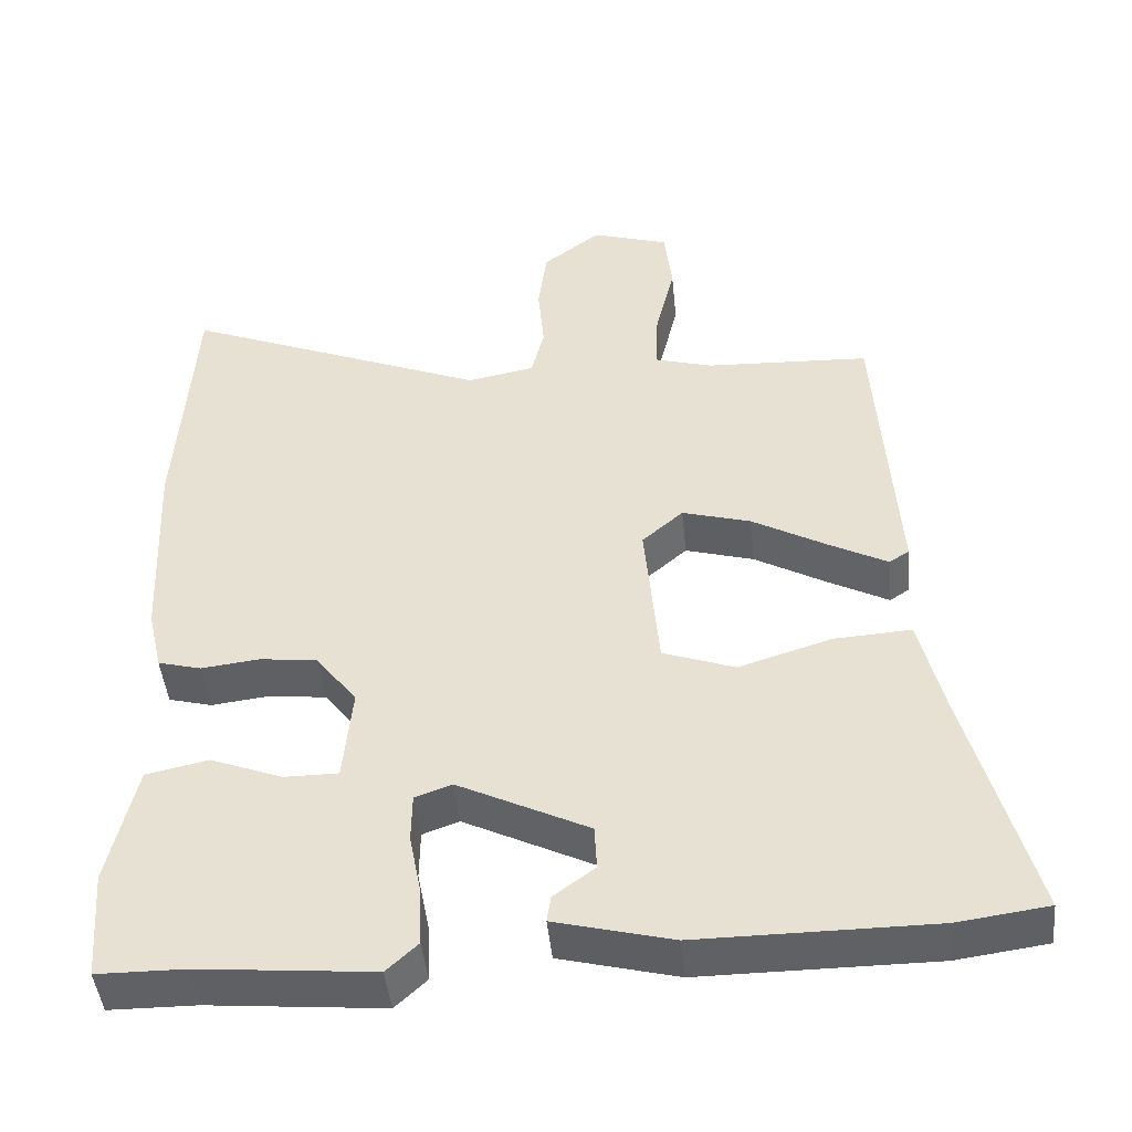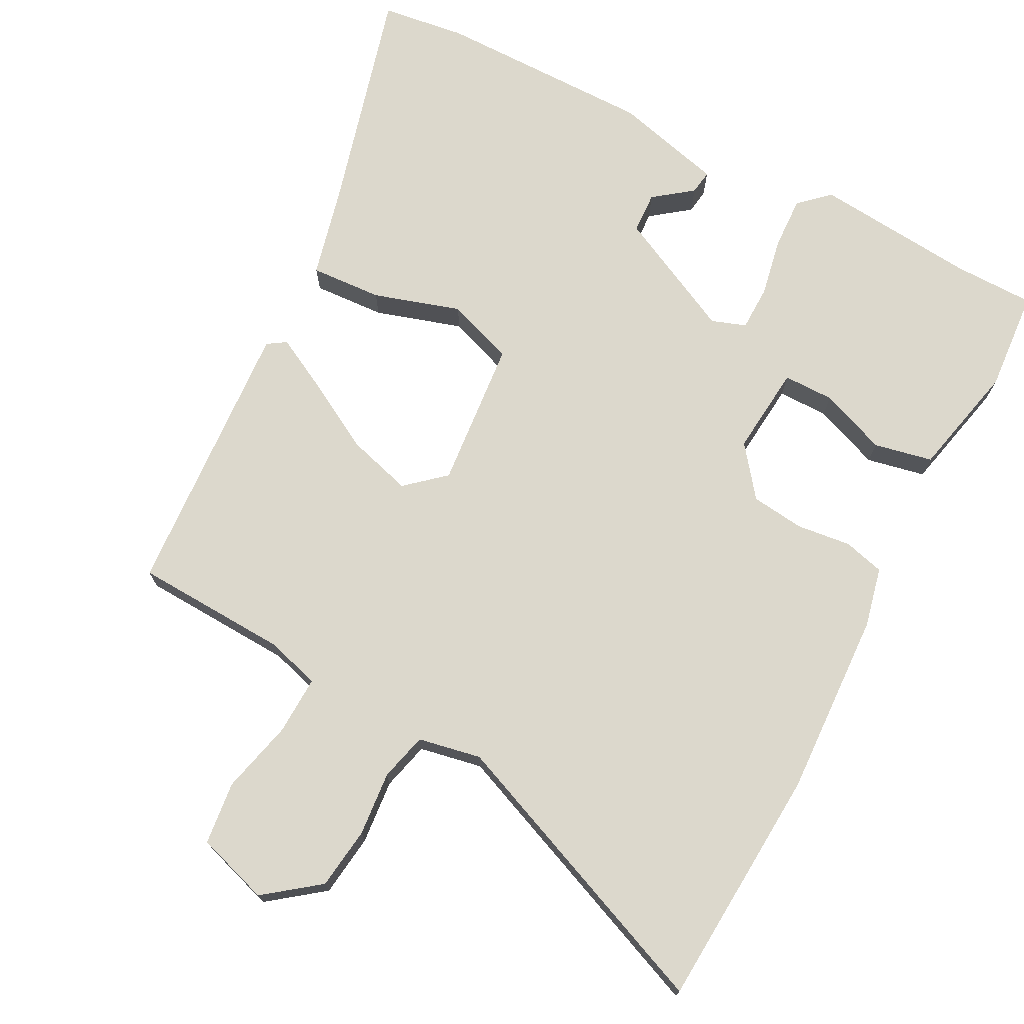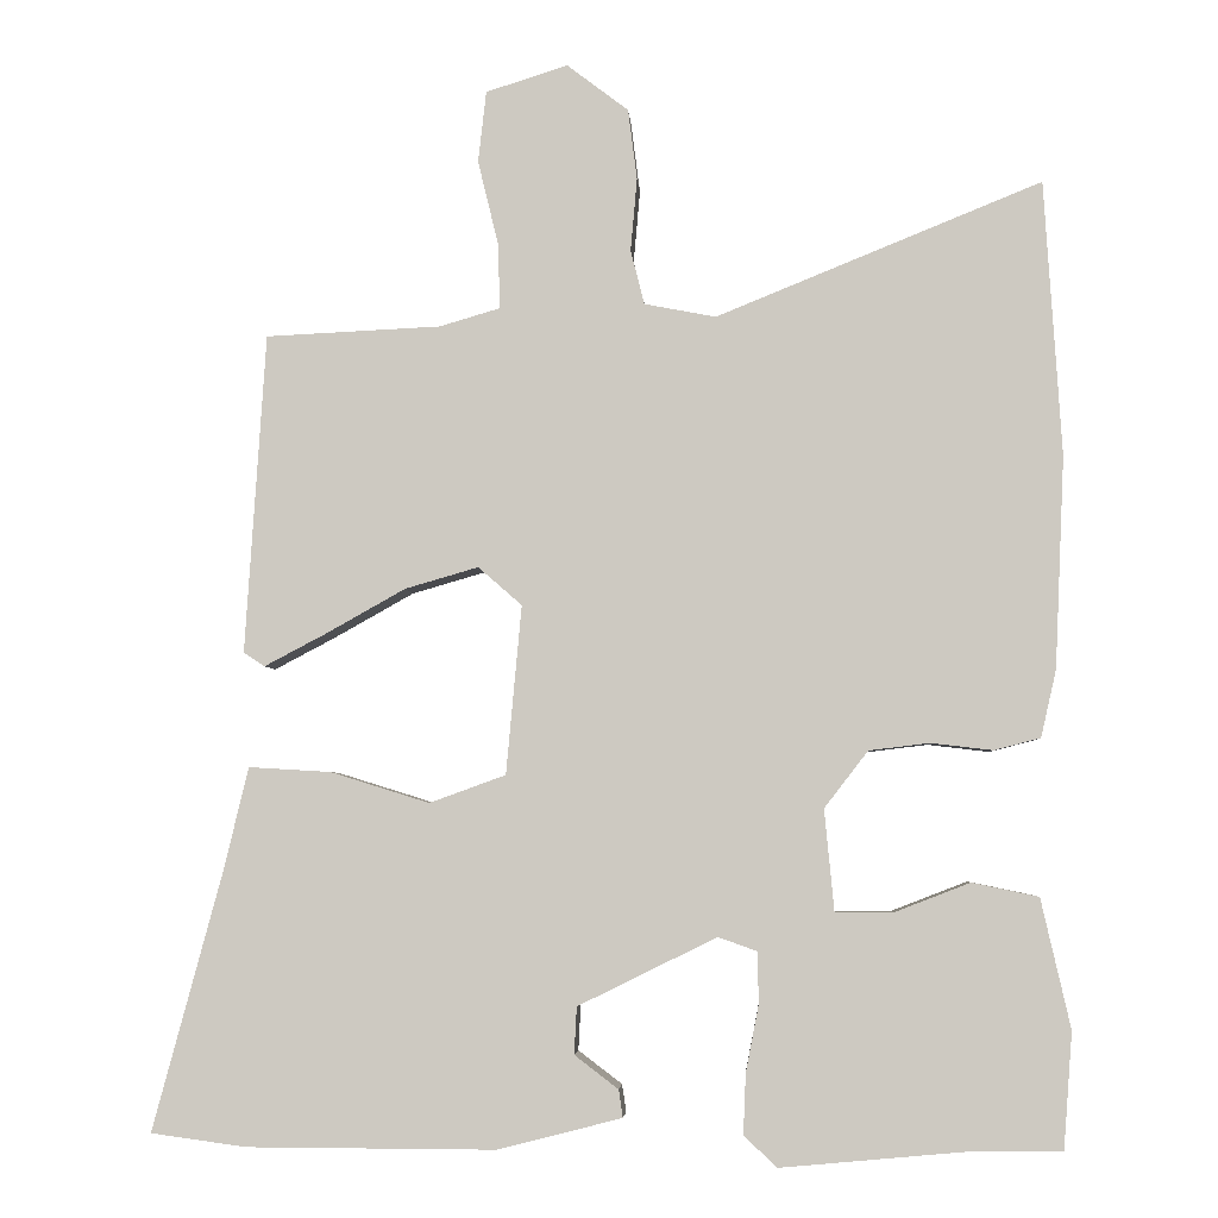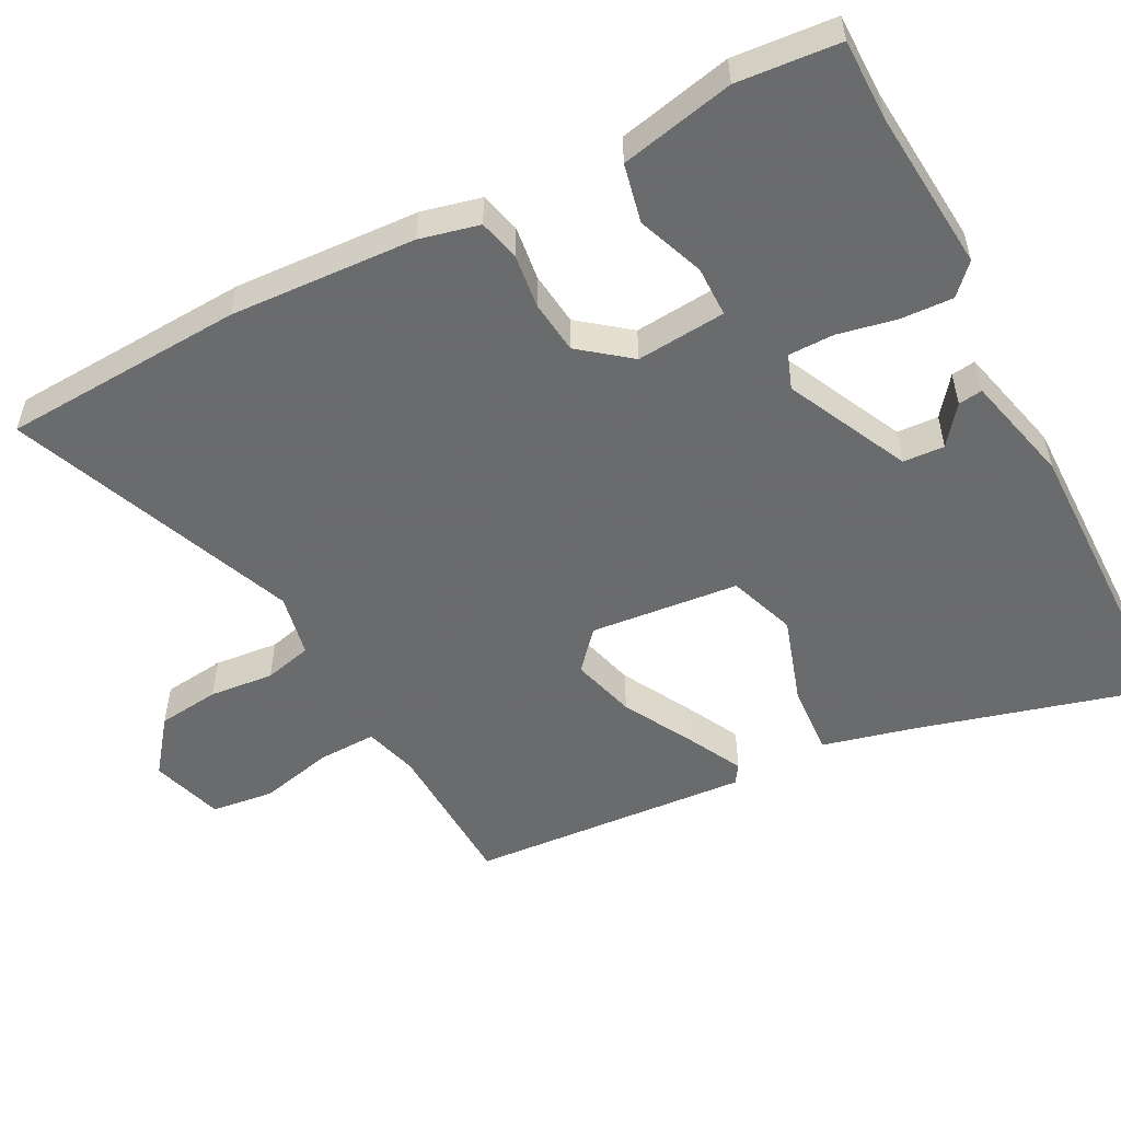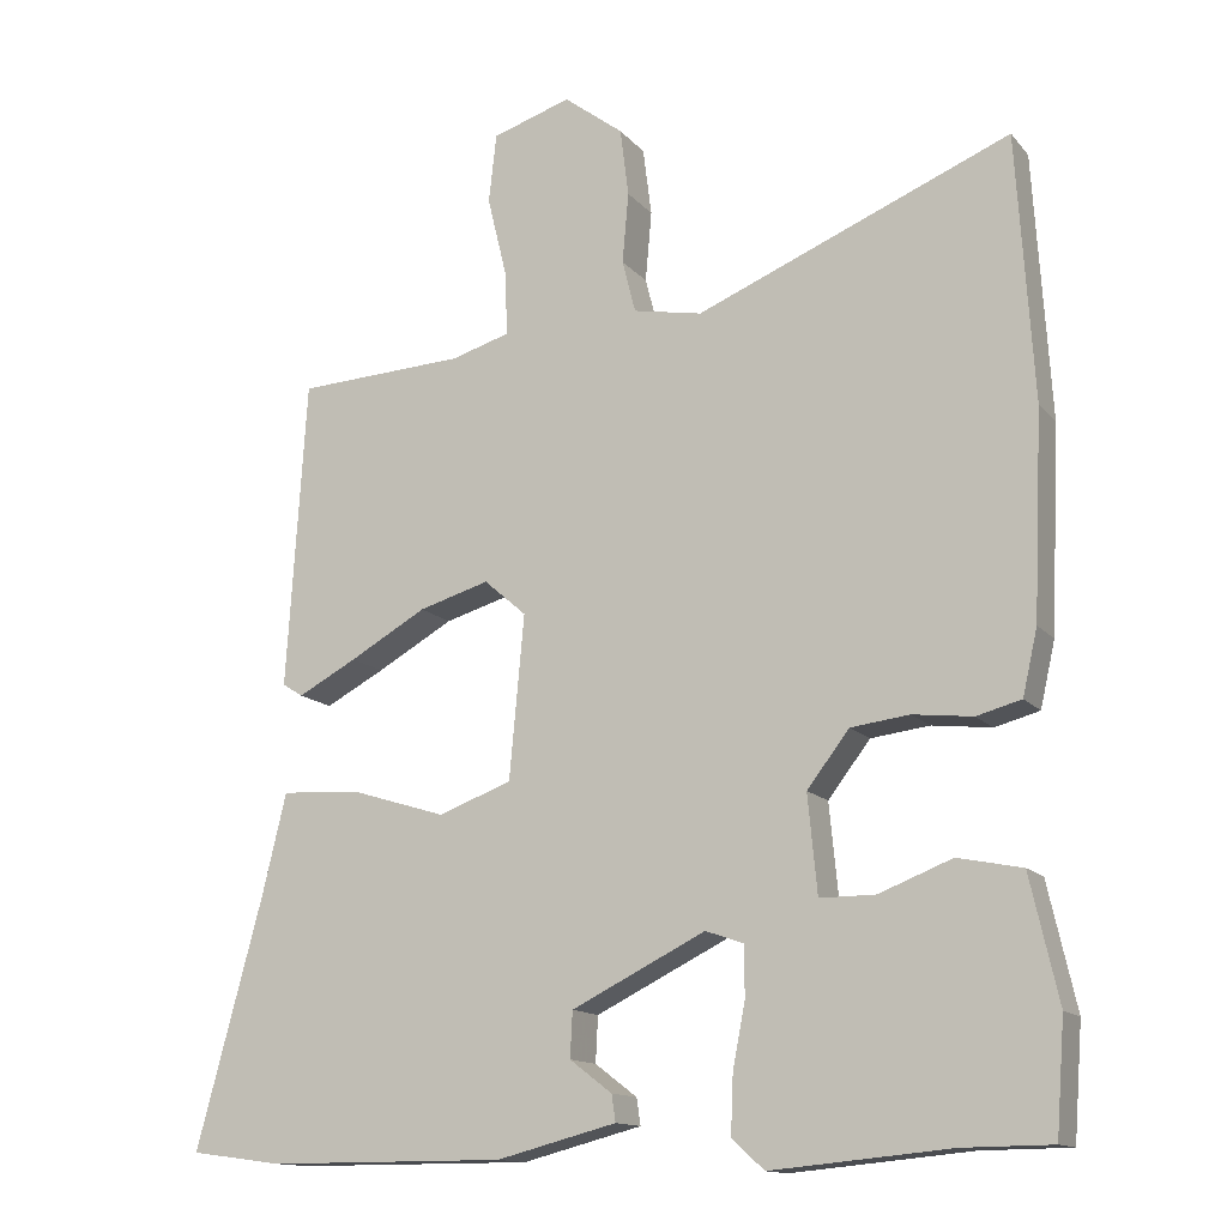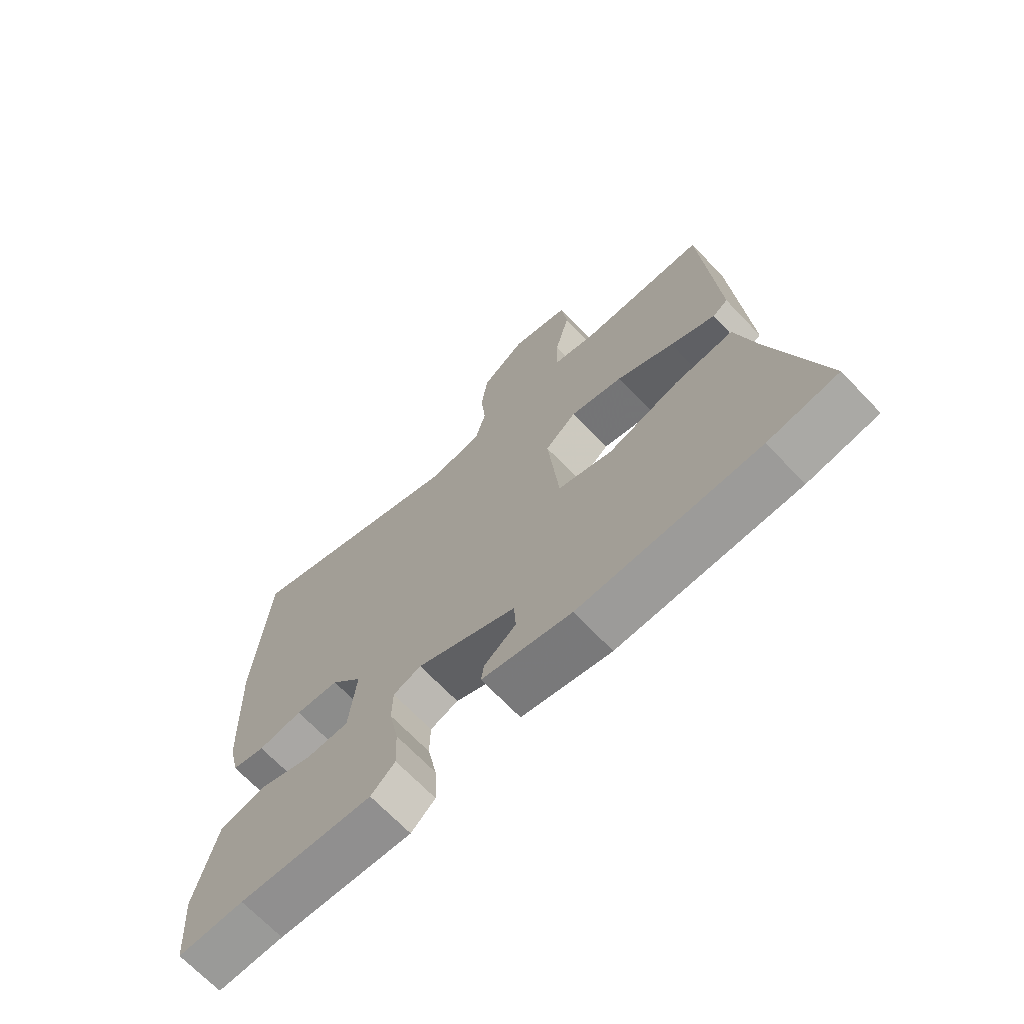
<metadata>
{"format":"obj","ext":"obj","renderer":"f3d","projection":"perspective","resolution":1024,"background":"white","views":[{"elev":-45.8,"azim":-174.3,"up":"+Z"},{"elev":72.7,"azim":27.6,"up":"+Y"},{"elev":-4.6,"azim":3.6,"up":"+Z"},{"elev":-53.2,"azim":117.1,"up":"+Y"},{"elev":-13.8,"azim":25.1,"up":"+Z"},{"elev":-69.6,"azim":-136.2,"up":"+Z"}]}
</metadata>
<code>
v 0.5 0.07 -0.5
v 0.387 0.07 -0.501
v 0.159 0.07 -0.522
v 0.118 0.07 -0.484
v 0.121 0.07 -0.41
v 0.137 0.07 -0.328
v 0.136 0.07 -0.264
v 0.088 0.07 -0.247
v -0.083 0.07 -0.331
v -0.086 0.07 -0.389
v -0.032 0.07 -0.43
v -0.027 0.07 -0.464
v -0.18 0.07 -0.503
v -0.485 0.07 -0.502
v -0.603 0.07 -0.486
v -0.518 0.07 -0.17
v -0.487 0.07 -0.041
v -0.386 0.07 -0.047
v -0.264 0.07 -0.085
v -0.17 0.07 -0.051
v -0.151 0.07 0.157
v -0.205 0.07 0.204
v -0.295 0.07 0.178
v -0.393 0.07 0.123
v -0.469 0.07 0.083
v -0.495 0.07 0.1
v -0.47 0.07 0.494
v -0.254 0.07 0.504
v -0.179 0.07 0.526
v -0.182 0.07 0.608
v -0.207 0.07 0.711
v -0.197 0.07 0.799
v -0.096 0.07 0.831
v -0.02 0.07 0.773
v -0.009 0.07 0.686
v -0.017 0.07 0.596
v 0 0.07 0.529
v 0.088 0.07 0.512
v 0.489 0.07 0.675
v 0.51 0.07 0.336
v 0.498 0.07 0.076
v 0.479 0.07 -0.007
v 0.422 0.07 -0.022
v 0.346 0.07 -0.013
v 0.271 0.07 -0.022
v 0.217 0.07 -0.092
v 0.229 0.07 -0.217
v 0.3 0.07 -0.217
v 0.393 0.07 -0.181
v 0.475 0.07 -0.198
v 0.511 0.07 -0.357
v 0.5 0 -0.5
v 0.387 0 -0.501
v 0.159 0 -0.522
v 0.118 0 -0.484
v 0.121 0 -0.41
v 0.137 0 -0.328
v 0.136 0 -0.264
v 0.088 0 -0.247
v -0.083 0 -0.331
v -0.086 0 -0.389
v -0.032 0 -0.43
v -0.027 0 -0.464
v -0.18 0 -0.503
v -0.485 0 -0.502
v -0.603 0 -0.486
v -0.518 0 -0.17
v -0.487 0 -0.041
v -0.386 0 -0.047
v -0.264 0 -0.085
v -0.17 0 -0.051
v -0.151 0 0.157
v -0.205 0 0.204
v -0.295 0 0.178
v -0.393 0 0.123
v -0.469 0 0.083
v -0.495 0 0.1
v -0.47 0 0.494
v -0.254 0 0.504
v -0.179 0 0.526
v -0.182 0 0.608
v -0.207 0 0.711
v -0.197 0 0.799
v -0.096 0 0.831
v -0.02 0 0.773
v -0.009 0 0.686
v -0.017 0 0.596
v 0 0 0.529
v 0.088 0 0.512
v 0.489 0 0.675
v 0.51 0 0.336
v 0.498 0 0.076
v 0.479 0 -0.007
v 0.422 0 -0.022
v 0.346 0 -0.013
v 0.271 0 -0.022
v 0.217 0 -0.092
v 0.229 0 -0.217
v 0.3 0 -0.217
v 0.393 0 -0.181
v 0.475 0 -0.198
v 0.511 0 -0.357
f 48 49 50 51
f 47 48 51 1
f 41 42 43 44
f 41 44 45
f 38 39 40 41
f 37 38 41 45
f 33 34 35 36
f 33 36 37
f 30 31 32 33
f 29 30 33 37
f 28 29 37 45
f 23 24 25 26
f 23 26 27 28
f 16 17 18 19
f 14 15 16 19
f 14 19 20
f 13 14 20
f 10 11 12 13
f 9 10 13 20
f 8 9 20 21
f 3 4 5 6
f 2 3 6 7
f 47 1 2 7
f 46 47 7 8
f 45 46 8 21
f 28 45 21 22
f 22 23 28
f 102 101 100 99
f 52 102 99 98
f 95 94 93 92
f 96 95 92
f 92 91 90 89
f 96 92 89 88
f 87 86 85 84
f 88 87 84
f 84 83 82 81
f 88 84 81 80
f 96 88 80 79
f 77 76 75 74
f 79 78 77 74
f 70 69 68 67
f 70 67 66 65
f 71 70 65
f 71 65 64
f 64 63 62 61
f 71 64 61 60
f 72 71 60 59
f 57 56 55 54
f 58 57 54 53
f 58 53 52 98
f 59 58 98 97
f 72 59 97 96
f 73 72 96 79
f 79 74 73
f 1 52 53 2
f 2 53 54 3
f 3 54 55 4
f 4 55 56 5
f 5 56 57 6
f 6 57 58 7
f 7 58 59 8
f 8 59 60 9
f 9 60 61 10
f 10 61 62 11
f 11 62 63 12
f 12 63 64 13
f 13 64 65 14
f 14 65 66 15
f 15 66 67 16
f 16 67 68 17
f 17 68 69 18
f 18 69 70 19
f 19 70 71 20
f 20 71 72 21
f 21 72 73 22
f 22 73 74 23
f 23 74 75 24
f 24 75 76 25
f 25 76 77 26
f 26 77 78 27
f 27 78 79 28
f 28 79 80 29
f 29 80 81 30
f 30 81 82 31
f 31 82 83 32
f 32 83 84 33
f 33 84 85 34
f 34 85 86 35
f 35 86 87 36
f 36 87 88 37
f 37 88 89 38
f 38 89 90 39
f 39 90 91 40
f 40 91 92 41
f 41 92 93 42
f 42 93 94 43
f 43 94 95 44
f 44 95 96 45
f 45 96 97 46
f 46 97 98 47
f 47 98 99 48
f 48 99 100 49
f 49 100 101 50
f 50 101 102 51
f 51 102 52 1

</code>
